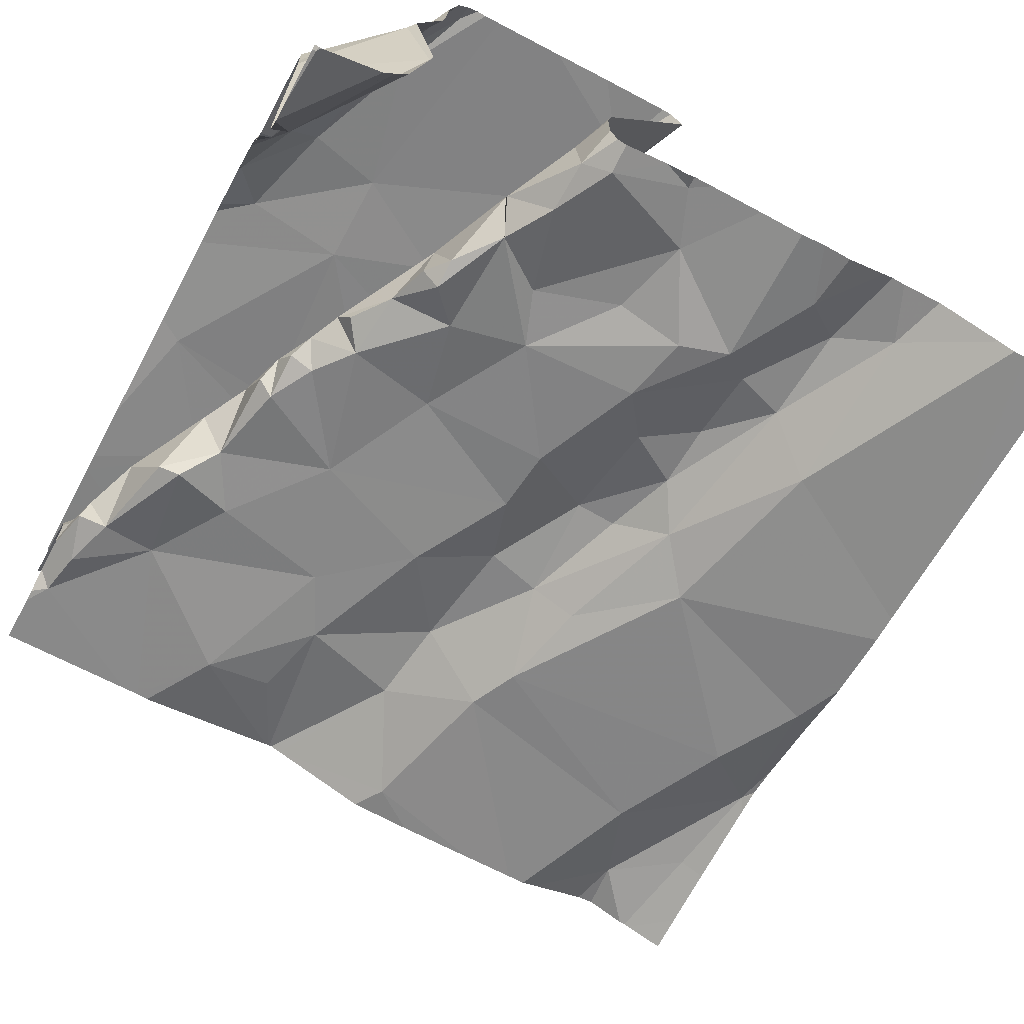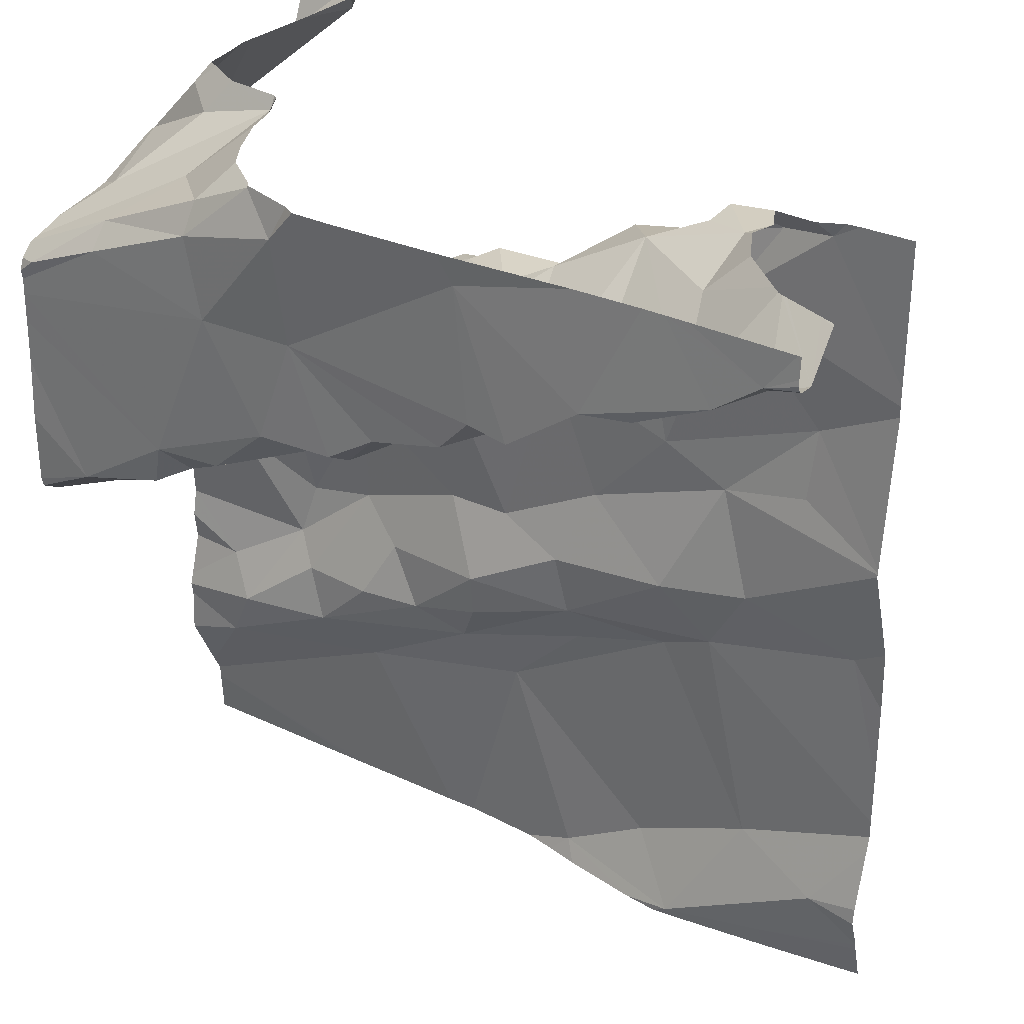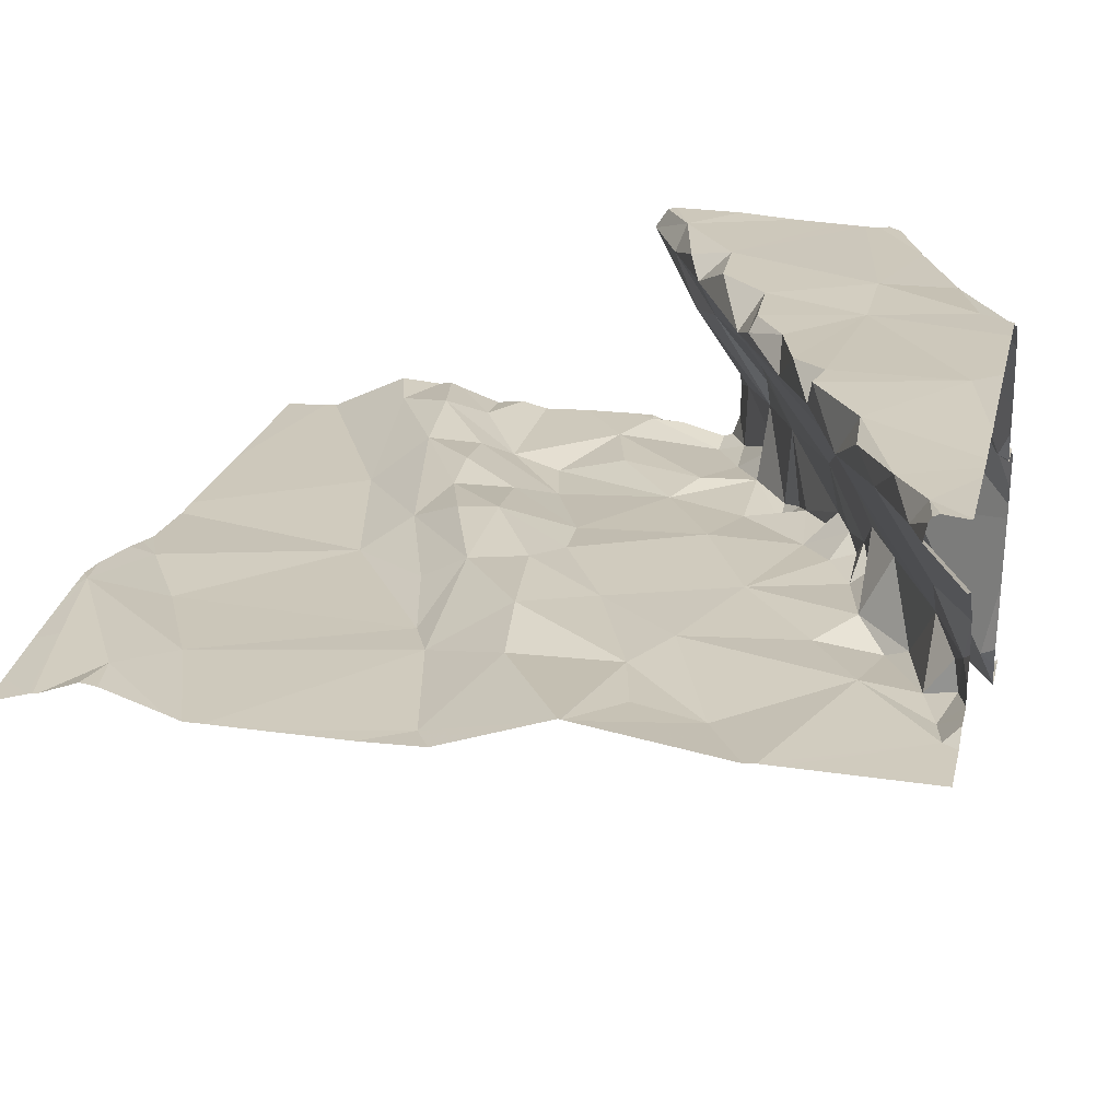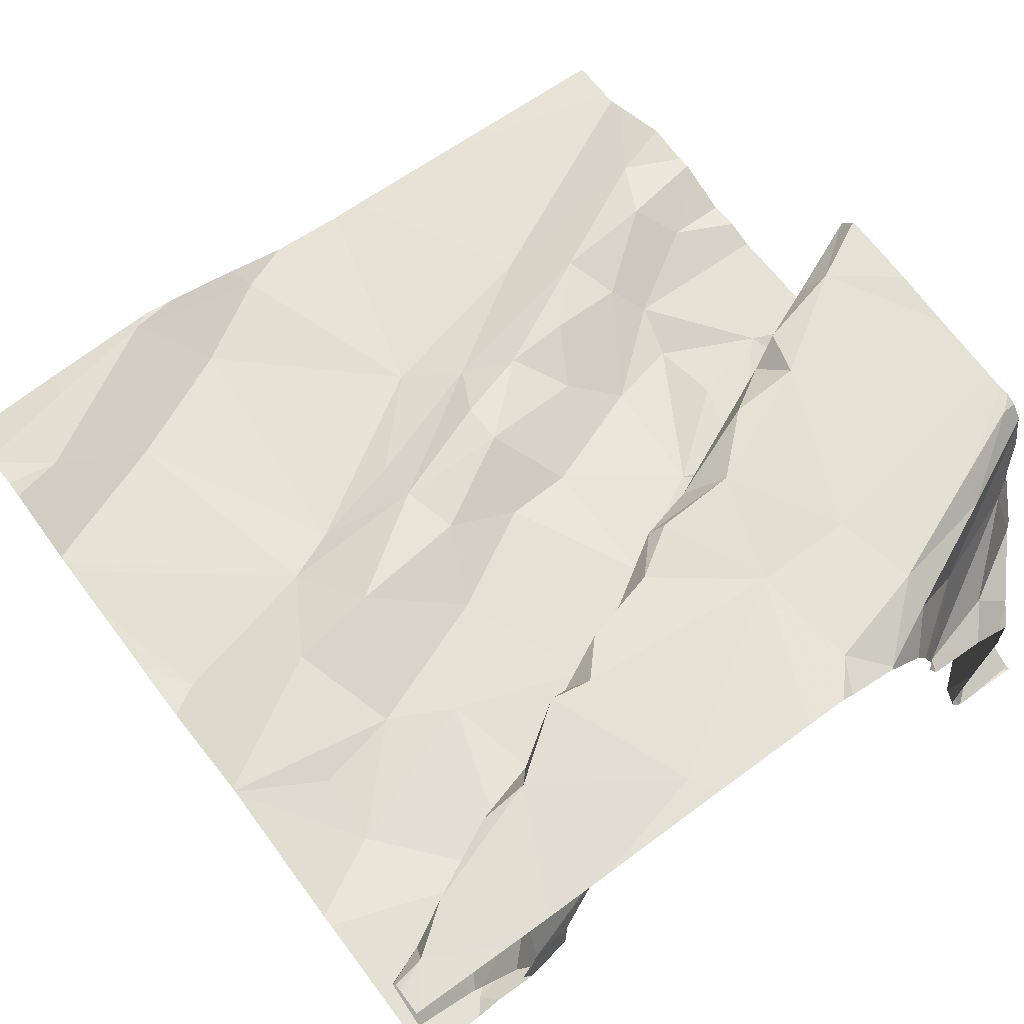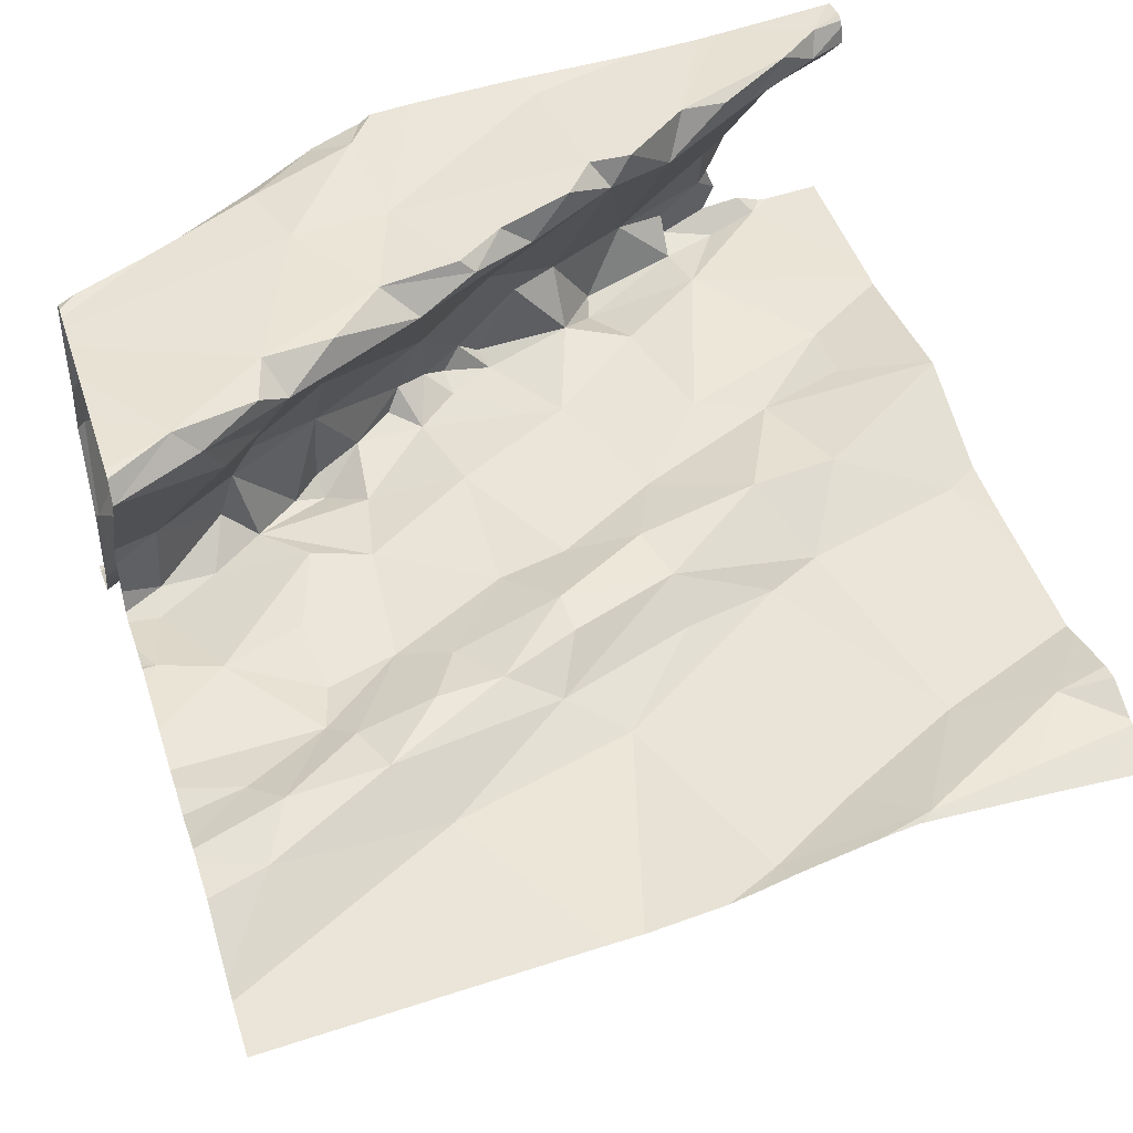
<metadata>
{"format":"obj","ext":"obj","renderer":"f3d","projection":"perspective","resolution":1024,"background":"white","views":[{"elev":-66.9,"azim":-118.1,"up":"+Z"},{"elev":31.4,"azim":29.3,"up":"+Y"},{"elev":26.9,"azim":102.8,"up":"+Z"},{"elev":68.3,"azim":143.1,"up":"+Z"},{"elev":46.9,"azim":-17.7,"up":"+Z"}]}
</metadata>
<code>
v -35.64 271.8 504.1
v -35.64 271.9 504
v -35.64 271.1 503.8
v -35.64 271.7 503.8
v -35.64 271 503.8
v -35.64 271 503.8
v -35.64 271.2 503.8
v -35.64 271.3 503.8
v -35.64 271.7 503.8
v -35.64 271.4 503.8
v -35.64 271.8 504.1
v -35.69 270.9 503.8
v -35.94 270.9 503.8
v -35.68 271.3 503.8
v -35.76 270.9 503.8
v -35.9 270.9 503.8
v -35.68 271.8 504.1
v -35.95 271.7 504
v -35.87 271.7 504
v -35.89 271.7 504
v -36.12 271.4 503.7
v -36.19 271.5 503.7
v -36.05 271.6 503.8
v -35.84 271.8 503.8
v -35.8 271.9 503.8
v -36.3 271.6 503.7
v -36.32 271.5 503.7
v -36.38 271.6 503.7
v -36.34 271.6 503.7
v -36.43 271.6 503.7
v -35.81 271.8 503.9
v -36.55 271.5 503.7
v -36.55 271.5 503.8
v -36.19 270.9 503.7
v -35.79 271.9 503.8
v -36.22 270.9 503.7
v -35.77 271.9 503.9
v -35.79 271.9 503.8
v -36.53 271.2 503.7
v -36.43 271.3 503.7
v -36.49 271.1 503.7
v -36.47 271.6 503.7
v -36.45 271.6 503.8
v -36.41 271.3 503.7
v -36.42 271.4 503.7
v -36.34 271.6 503.9
v -36.34 271.6 503.8
v -36.44 271.6 503.8
v -36.31 271.2 503.8
v -36.38 271.2 503.7
v -36.4 271.2 503.7
v -35.64 271.1 503.8
v -35.64 271.5 503.8
v -36.52 271.8 503.7
v -36.22 271.7 504
v -36.01 271.8 504
v -36.48 271.8 503.8
v -36.56 271.7 503.9
v -36.59 271.8 503.7
v -36.41 271.5 504
v -36.33 271.7 504
v -36.59 271.4 504
v -35.64 271.5 503.8
v -35.64 271.1 503.8
v -36.21 271.6 503.7
v -35.79 271.8 503.8
v -35.76 270.9 503.8
v -35.89 270.9 503.8
v -35.7 271 503.8
v -35.68 271.8 504
v -36.07 270.9 503.7
v -36.16 271.7 503.7
v -36.19 271.7 503.8
v -36.17 271.7 503.8
v -35.8 271.1 503.7
v -35.94 271 503.7
v -35.92 271.3 503.7
v -35.9 270.9 503.8
v -36.51 271.4 503.7
v -36.02 271.2 503.7
v -36.02 271.3 503.8
v -35.64 271.8 504.1
v -35.64 270.9 503.8
v -36.49 271.8 503.5
v -36.33 271.3 503.7
v -36.27 271.3 503.7
v -36.03 270.9 503.7
v -35.72 271.9 503.9
v -35.86 271.3 503.7
v -36.1 270.9 503.7
v -36.11 271.7 503.7
v -35.97 271.7 504
v -36.01 271.8 503.8
v -36.11 271.7 503.9
v -36.14 271.7 503.8
v -36.15 271.3 503.8
v -36.04 271.4 503.8
v -35.84 271.5 503.8
v -35.91 271.6 503.8
v -35.73 271.6 503.8
v -36.07 271.7 503.8
v -36.12 271.7 503.8
v -35.82 271.7 504
v -35.78 271.8 504
v -36.35 271.6 503.7
v -35.85 271.8 503.8
v -35.64 271.8 504
v -36 271.5 503.8
v -35.9 271.4 503.8
v -36.12 271.1 503.7
v -36.04 270.9 503.7
v -36.15 271.3 503.8
v -36.24 271.2 503.8
v -36.5 271.9 503.7
v -36.18 271.2 503.7
v -36.29 271.6 503.7
v -36.2 271.4 503.7
v -36.38 271.5 503.7
v -36.33 271.1 503.7
v -35.64 271.8 504.1
v -36.53 271.1 503.7
v -36.39 271.8 503.8
v -36.35 271.8 504
v -36.43 271.8 503.9
v -36.12 271.6 504
v -36.03 271.6 504
v -36.08 271.6 504
v -36.03 271.9 504
v -35.64 271.7 503.8
v -36.58 271.4 503.7
v -36.59 271.7 503.6
v -36.56 271.5 503.7
v -35.78 271.9 503.8
v -36.49 271.9 503.7
v -36.52 271.4 504
v -36.49 271.5 503.7
v -36.49 271.7 504
v -36.2 271.7 503.8
v -36.58 271.7 504
v -36.49 271.8 504
v -36.42 271.5 503.9
v -36.47 271.5 503.9
v -36.49 271.4 504
v -36.23 271.6 504
v -36.16 271.6 504
v -36.17 271.6 504
v -36.39 271.5 504
v -36.42 271.5 504
v -36.27 271.6 504
v -35.64 271 503.8
v -35.73 271.8 504.1
v -36.23 271.7 503.8
v -36.25 271.7 503.7
v -36.36 271.8 504
v -36.28 271.9 504
v -36.33 271.5 504
v -35.73 271.8 503.8
v -36 271.7 504
v -36.24 271.8 504
v -35.87 270.9 503.8
v -35.85 271.8 503.8
v -35.64 270.9 503.8
v -35.8 271.4 503.8
v -35.91 271.8 503.8
v -35.97 271.8 503.7
v -35.96 271.8 503.7
v -36.6 270.9 503.7
v -35.84 271.7 503.8
v -36.6 270.9 503.7
v -36.01 271.7 503.8
v -35.94 271.7 503.8
v -35.74 271.5 503.8
v -36.35 270.9 503.7
v -36.59 271.9 503.4
v -36.6 271.5 503.8
v -36.6 271.5 503.7
v -36.6 271.7 504
v -36.6 271.6 504
v -36.6 271.4 504
v -36.6 271.4 504
v -36.6 271.8 503.7
v -36.6 271.7 503.8
v -36.6 271.3 503.7
v -36.6 271.2 503.7
v -36.6 271.8 503.5
v -36.6 271.8 503.5
v -36.6 271.3 503.7
v -36.6 271.2 503.7
v -36.6 271.1 503.7
v -36.6 271 503.7
v -36.6 271 503.7
v -36.15 271.9 504
v -36.6 270.9 503.7
v -36.6 271.4 503.7
v -36.6 271.4 503.7
v -36.6 271.4 503.7
v -36.6 271.5 503.7
v -36.6 271.4 503.7
v -36.6 271.1 503.7
v -36.6 271.4 503.7
v -36.6 271.6 504
v -36.6 271 503.7
v -36.6 271.7 504
v -36.6 271.5 503.8
v -36.6 271.5 503.7
v -36.6 271.4 504
v -36.6 271.4 504
v -36.6 271.4 504
v -36.6 271.5 504
v -36.6 271.7 503.9
v -36.6 271.7 503.9
v -36.6 271.7 503.9
v -36.6 271.7 504
v -36.6 271.7 504
v -36.6 271.7 504
v -36.6 271.7 503.6
v -36.6 271.7 503.6
v -36.6 271.1 503.7
v -36.6 271.1 503.7
v -36.6 271.8 503.4
v -36.6 271.8 503.4
v -36.6 271.7 503.6
v -36.6 271.8 503.4
v -36.6 271.9 503.4
v -36.6 271.9 503.4
v -35.64 271.5 503.8
v -35.64 271.5 503.8
v -35.64 271.5 503.8
v -35.64 271 503.8
v -36.59 270.9 503.7
v -36.38 270.9 503.7
v -35.76 271.9 503.8
v -35.71 271.9 504
v -36.51 271.9 503.7
v -35.64 271.9 503.8
v -36.45 271.9 503.8
v -36.39 271.9 503.8
v -36.32 271.9 503.9
v -36.34 271.9 503.9
v -36.51 271.9 503.7
v -36.5 271.9 503.6
v -36.38 271.9 503.8
v -35.64 271.9 504
v -36.36 271.9 503.8
v -35.78 271.9 504
v -35.81 271.9 504
v -35.74 271.9 503.8
v -36.36 271.9 503.9
v -36.28 271.9 504
v -36.2 271.9 504
v -36.21 271.9 504
v -36.27 271.9 504
v -35.65 271.9 504.1
v -35.88 271.9 504
v -35.71 271.9 504
v -35.72 271.9 503.8
v -35.76 271.9 504
v -35.66 271.9 504
v -36.28 271.9 504
v -36.51 271.9 503.4
v -36.52 271.9 503.4
v -36.49 271.9 503.6
v -36.48 271.9 503.5
v -36.48 271.9 503.5
v -36.5 271.9 503.4
v -36.59 271.9 503.4
v -36.51 271.9 503.4
v -35.7 271.9 503.8
v -35.64 271.9 504
v -35.64 271.9 504.1
v -35.7 271.9 504
v -36.59 271.9 503.4
v -36.6 271.9 503.4
f 19 18 20
f 22 21 23
f 133 24 35
f 22 26 27
f 29 28 30
f 37 25 38
f 32 33 175
f 239 124 238
f 40 39 41
f 33 42 43
f 44 27 45
f 47 46 48
f 50 49 51
f 55 56 128
f 58 57 59
f 60 61 177
f 27 26 30
f 29 30 26
f 65 22 23
f 35 66 232
f 68 67 69
f 258 107 271
f 73 72 74
f 58 59 181
f 76 75 77
f 40 41 51
f 238 123 155
f 39 40 183
f 79 44 45
f 81 80 77
f 86 85 49
f 75 76 68
f 75 69 52
f 89 77 75
f 237 122 242
f 91 72 23
f 93 92 94
f 183 79 187
f 73 74 95
f 21 96 97
f 99 98 100
f 101 95 102
f 69 75 68
f 81 97 96
f 7 89 64
f 81 77 89
f 104 103 20
f 28 105 47
f 12 67 15
f 91 95 74
f 91 74 72
f 25 106 24
f 248 124 239
f 108 97 109
f 21 97 108
f 97 81 109
f 77 80 110
f 234 54 114
f 15 68 160
f 110 76 77
f 76 111 68
f 112 96 113
f 233 70 104
f 115 110 80
f 80 81 115
f 29 26 116
f 117 85 86
f 79 45 118
f 119 121 190
f 236 122 237
f 124 123 238
f 44 40 85
f 113 86 49
f 42 33 32
f 41 121 50
f 126 125 127
f 247 157 256
f 30 28 43
f 131 59 240
f 196 132 197
f 41 39 189
f 96 112 81
f 43 28 47
f 132 130 79
f 246 19 245
f 245 151 17
f 51 41 50
f 119 50 121
f 49 85 51
f 135 60 178
f 119 115 50
f 85 27 44
f 32 132 136
f 202 193 230
f 36 191 173
f 96 86 113
f 110 115 119
f 115 113 50
f 49 50 113
f 91 102 95
f 30 118 27
f 110 119 36
f 112 113 115
f 27 85 117
f 105 28 29
f 105 29 116
f 79 40 44
f 40 51 85
f 118 30 136
f 79 136 132
f 79 118 136
f 27 118 45
f 5 67 150
f 177 137 203
f 138 73 95
f 124 122 58
f 139 137 140
f 43 48 141
f 143 142 141
f 23 72 65
f 145 144 127
f 65 116 26
f 145 125 146
f 148 147 60
f 149 61 60
f 46 47 138
f 48 43 47
f 65 72 73
f 22 65 26
f 244 122 124
f 19 151 245
f 112 115 81
f 105 116 47
f 47 116 152
f 73 138 152
f 152 153 65
f 148 60 135
f 126 127 92
f 30 42 136
f 32 136 42
f 197 32 205
f 43 42 30
f 33 43 142
f 243 2 258
f 180 135 207
f 242 122 244
f 57 58 122
f 140 137 154
f 123 154 155
f 138 95 101
f 124 58 210
f 139 140 213
f 144 145 149
f 203 139 215
f 62 143 135
f 144 156 147
f 46 144 147
f 145 146 149
f 204 62 206
f 62 33 142
f 149 55 61
f 156 149 60
f 55 149 146
f 46 141 48
f 60 147 156
f 143 141 147
f 147 148 143
f 135 143 148
f 125 55 146
f 127 125 145
f 144 46 138
f 94 127 144
f 232 157 247
f 149 156 144
f 55 125 126
f 56 55 158
f 154 123 140
f 124 140 123
f 137 61 154
f 159 155 154
f 154 61 159
f 55 159 61
f 140 124 212
f 238 155 249
f 159 55 192
f 155 159 251
f 56 19 246
f 19 103 151
f 151 104 70
f 24 106 161
f 70 17 151
f 236 57 122
f 120 70 1
f 89 14 163
f 164 106 25
f 19 56 18
f 104 31 88
f 165 161 166
f 31 104 164
f 245 17 257
f 157 168 129
f 164 161 106
f 164 166 161
f 24 161 66
f 91 170 102
f 25 31 164
f 104 20 164
f 101 102 170
f 104 151 103
f 231 202 230
f 233 104 255
f 165 170 171
f 23 108 99
f 99 171 23
f 63 172 226
f 98 172 100
f 163 14 53
f 109 98 108
f 226 98 228
f 109 163 98
f 98 163 227
f 92 93 164
f 165 166 170
f 92 20 18
f 158 126 92
f 158 18 56
f 55 126 158
f 18 158 92
f 164 93 166
f 103 19 20
f 129 100 9
f 59 54 234
f 241 131 240
f 134 57 236
f 244 124 248
f 57 54 59
f 240 59 234
f 121 41 199
f 220 174 221
f 229 69 6
f 131 84 186
f 260 185 267
f 228 98 227
f 230 193 167
f 117 22 27
f 89 75 3
f 22 117 21
f 92 127 94
f 232 66 157
f 76 110 111
f 109 89 163
f 117 96 21
f 101 170 93
f 94 101 93
f 152 138 47
f 152 116 153
f 91 23 170
f 168 161 165
f 171 168 165
f 168 99 100
f 66 161 168
f 89 109 81
f 93 170 166
f 13 111 87
f 84 131 241
f 96 117 86
f 181 131 217
f 187 130 200
f 144 138 94
f 111 110 34
f 98 99 108
f 142 43 141
f 152 65 73
f 192 55 128
f 94 138 101
f 62 142 143
f 147 141 46
f 168 157 66
f 171 99 168
f 171 170 23
f 108 23 21
f 167 193 169
f 164 20 92
f 227 163 53
f 153 116 65
f 226 172 98
f 175 33 204
f 176 32 175
f 128 56 254
f 177 61 137
f 178 60 177
f 157 4 235
f 179 62 180
f 173 191 202
f 63 100 172
f 180 62 135
f 181 59 131
f 182 58 181
f 90 111 34
f 9 100 63
f 183 40 79
f 184 39 183
f 4 157 129
f 185 84 265
f 186 84 185
f 129 168 100
f 114 54 134
f 187 79 130
f 87 111 71
f 188 39 184
f 189 39 188
f 71 111 90
f 1 70 107
f 190 121 219
f 191 119 190
f 120 17 70
f 134 54 57
f 38 25 133
f 194 130 195
f 162 83 12
f 253 82 270
f 195 130 196
f 196 130 132
f 150 67 83
f 197 132 32
f 198 130 194
f 64 89 3
f 199 41 189
f 34 110 36
f 200 130 198
f 201 135 178
f 6 69 5
f 5 69 67
f 173 202 231
f 36 119 191
f 203 137 139
f 88 31 37
f 204 33 62
f 3 75 52
f 205 32 176
f 206 62 179
f 52 69 229
f 160 68 16
f 207 135 208
f 16 68 78
f 208 135 209
f 53 14 10
f 209 135 201
f 210 58 211
f 37 31 25
f 10 14 8
f 211 58 182
f 212 124 210
f 15 67 68
f 213 140 212
f 214 139 213
f 107 70 233
f 215 139 214
f 35 24 66
f 216 131 222
f 217 131 216
f 78 68 13
f 218 121 199
f 219 121 218
f 13 68 111
f 174 220 260
f 82 17 11
f 11 17 120
f 221 174 223
f 222 131 186
f 12 83 67
f 223 174 224
f 8 14 7
f 224 174 225
f 7 14 89
f 225 174 266
f 133 25 24
f 249 155 259
f 250 159 192
f 251 159 250
f 252 155 251
f 253 17 82
f 254 56 246
f 255 104 88
f 256 157 268
f 257 17 253
f 258 2 107
f 259 155 252
f 260 220 185
f 261 174 260
f 262 84 241
f 263 84 262
f 264 84 263
f 265 84 264
f 266 174 261
f 267 185 265
f 268 157 235
f 269 2 243
f 271 107 233
f 272 225 266
f 273 225 272

</code>
